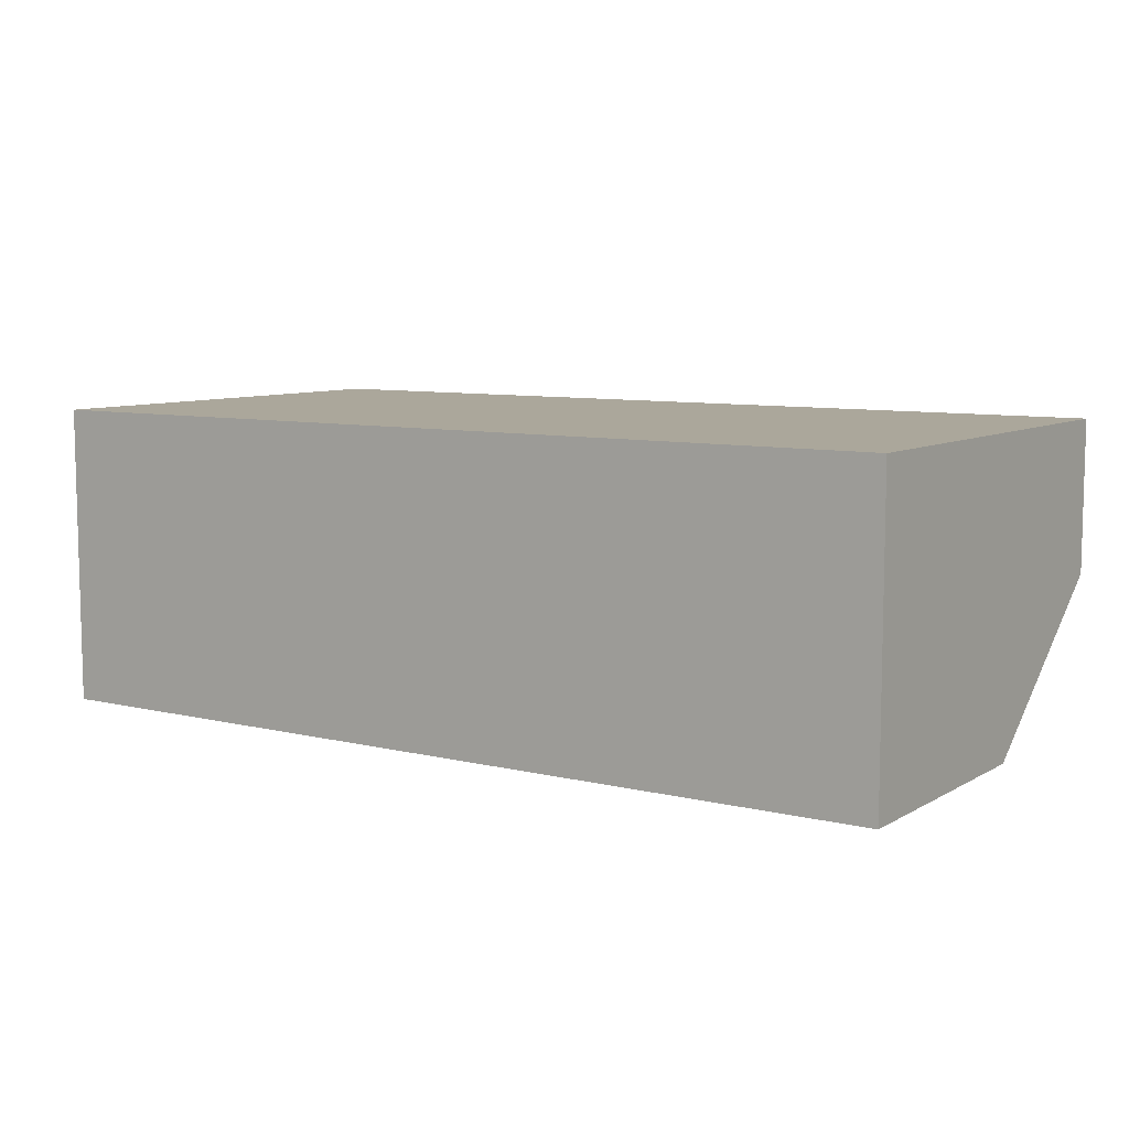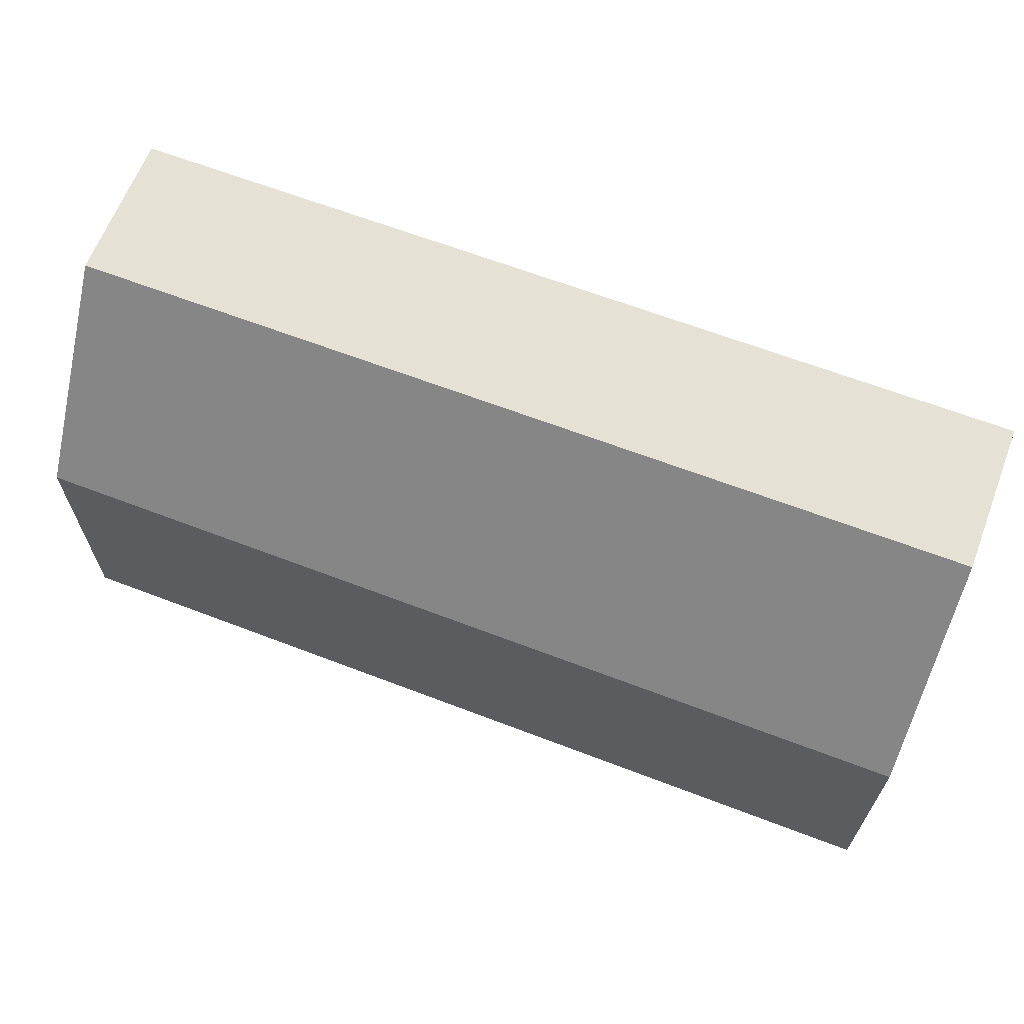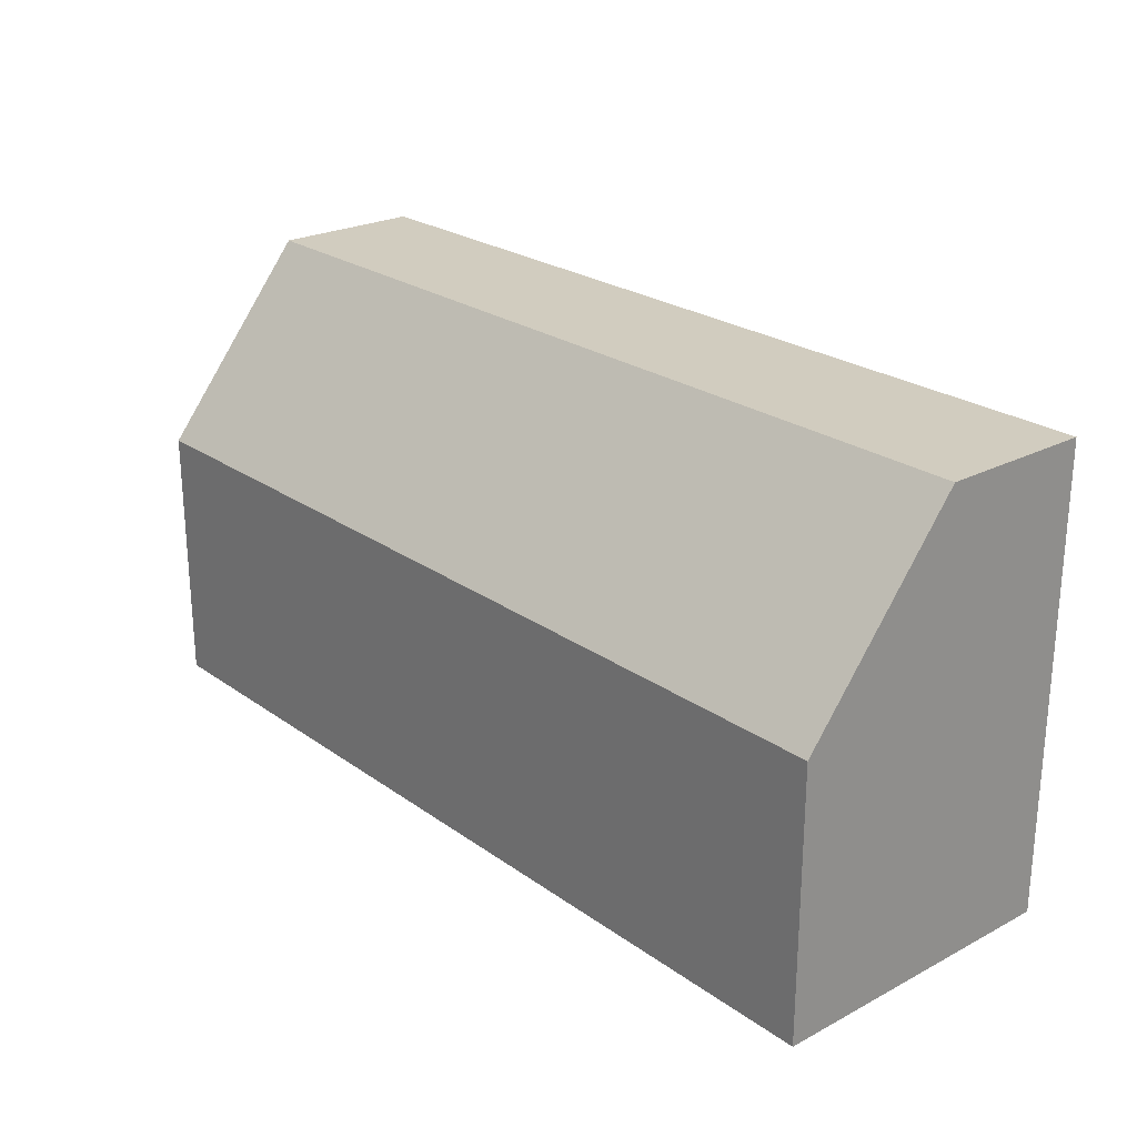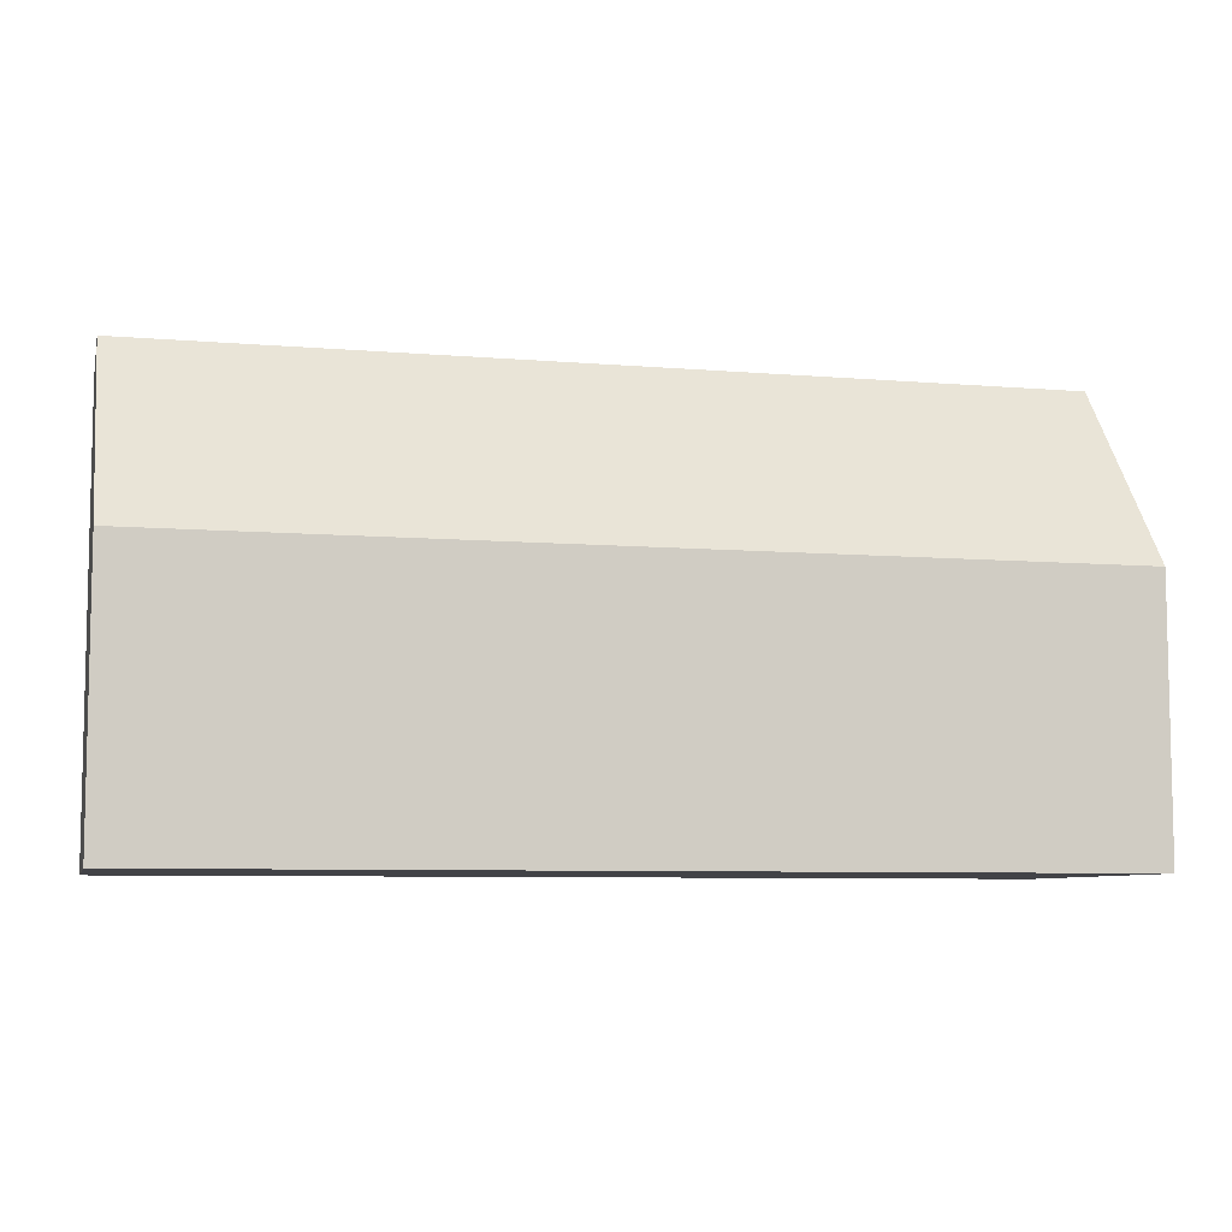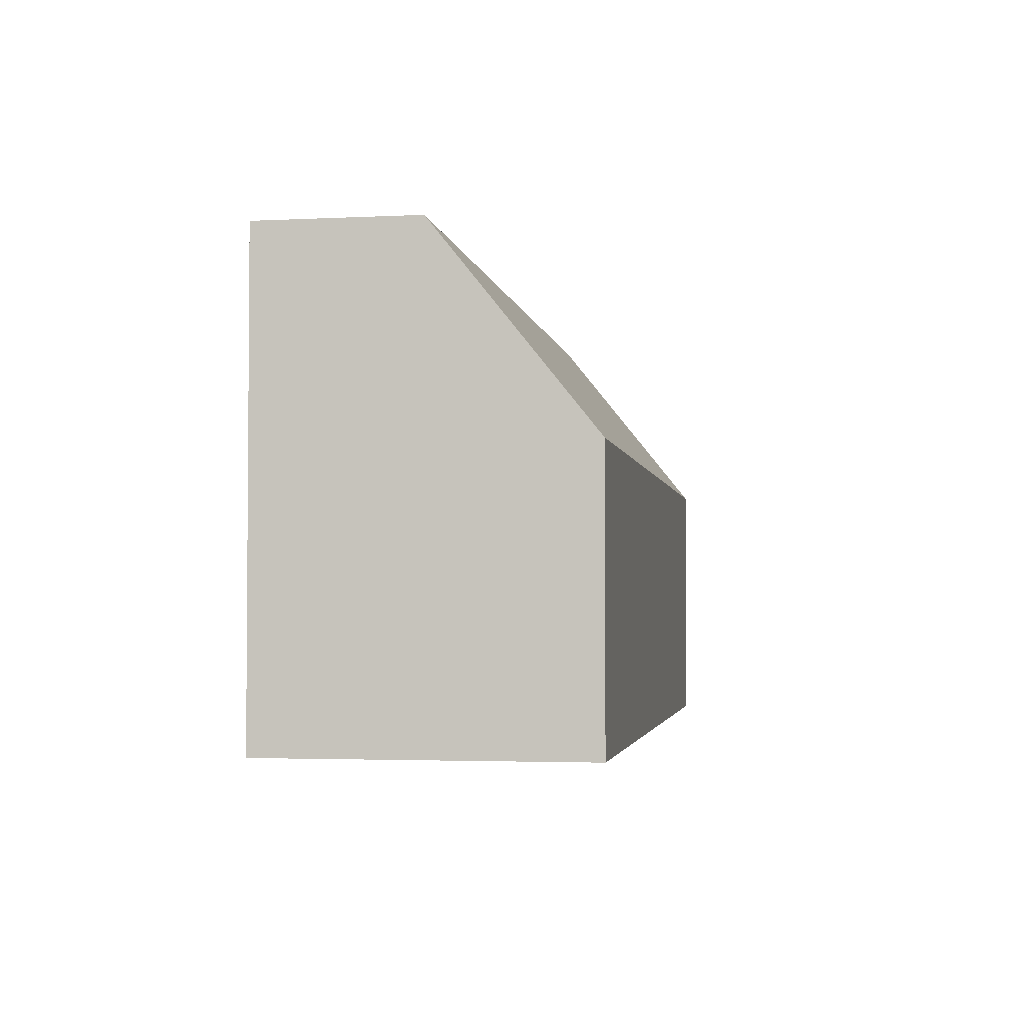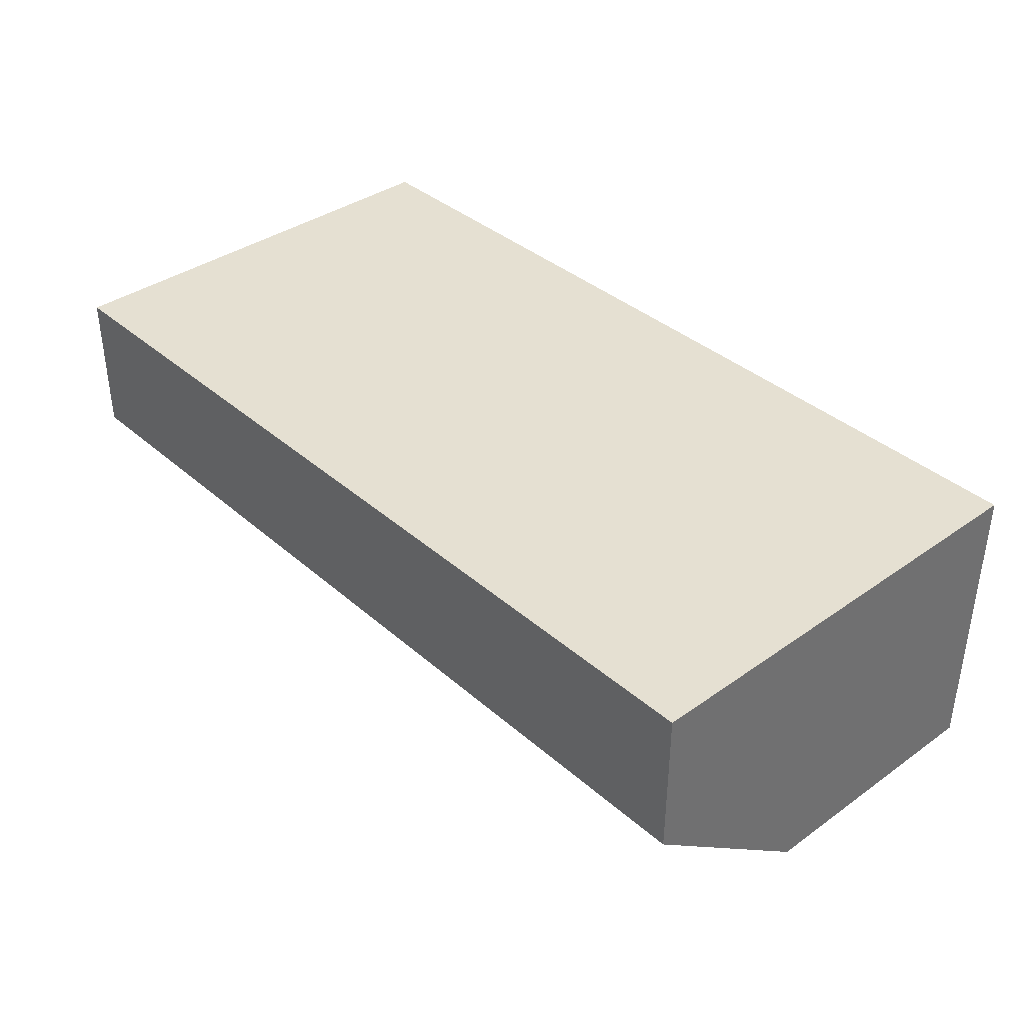
<metadata>
{"format":"obj","ext":"obj","renderer":"f3d","projection":"perspective","resolution":1024,"background":"white","views":[{"elev":8.2,"azim":33.7,"up":"+Z"},{"elev":64.7,"azim":-158.9,"up":"+Y"},{"elev":24.2,"azim":-130.8,"up":"+Y"},{"elev":-7.4,"azim":166.5,"up":"+Y"},{"elev":-2.8,"azim":99.3,"up":"+Y"},{"elev":37.7,"azim":-132.1,"up":"+Z"}]}
</metadata>
<code>
g default
v -3 0 0
v 0 0 0
v -3 1.499 0
v 0 1.499 0
v -3 0 -1
v 0 0 -1
v -3 0.8751 -1
v -3 1.499 -0.5
v 0 0.8751 -1
v 0 1.499 -0.5
g Wall_LP
f 1 2 4 3
f 3 4 10 8
f 7 9 6 5
f 5 6 2 1
f 2 6 4
f 6 9 4
f 9 10 4
f 5 1 7
f 3 8 1
f 1 8 7
f 7 8 10 9

</code>
